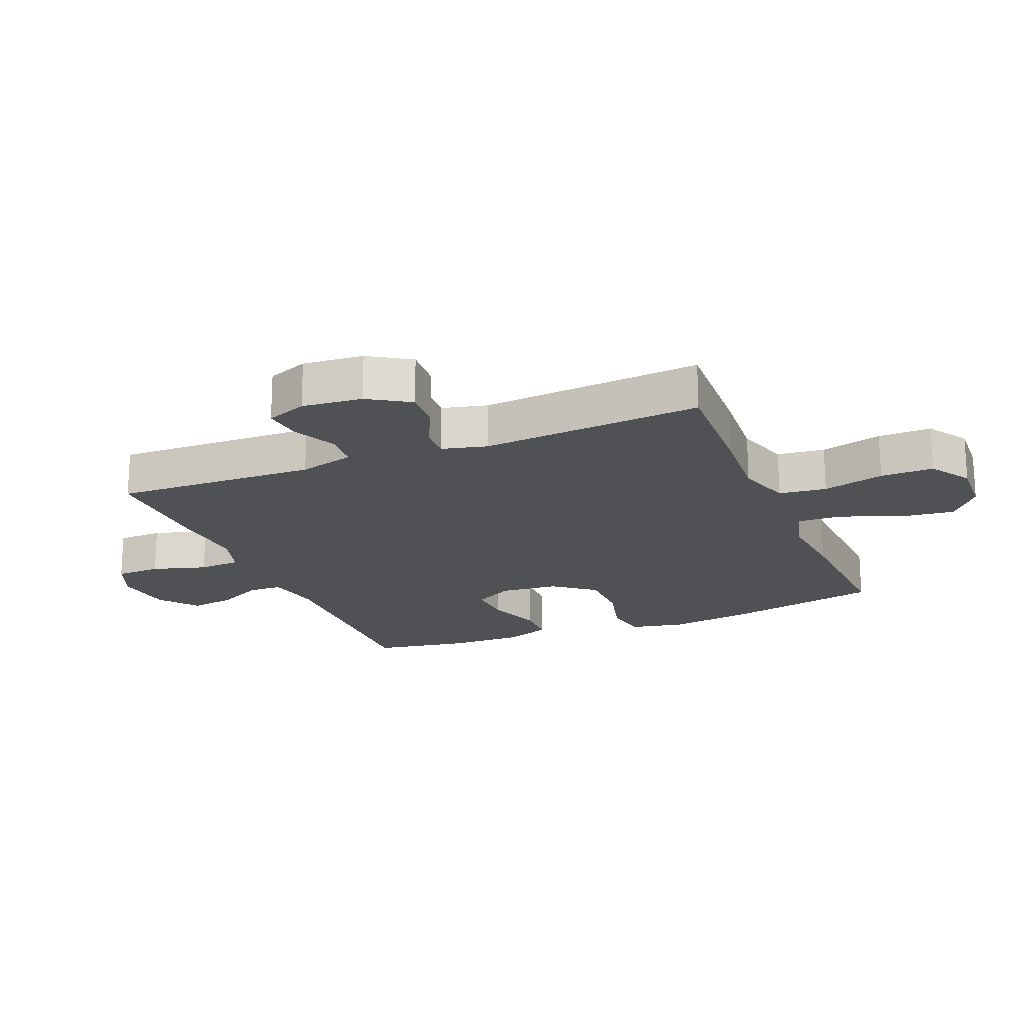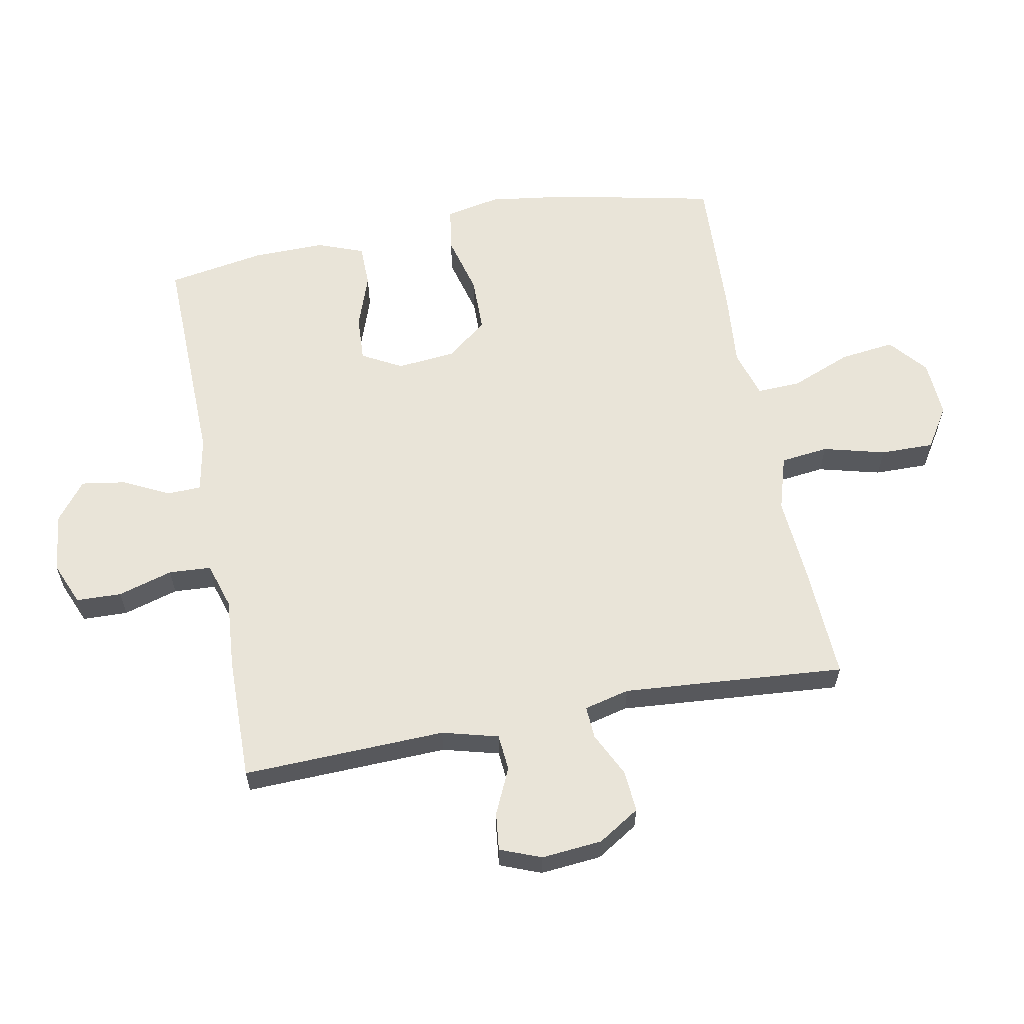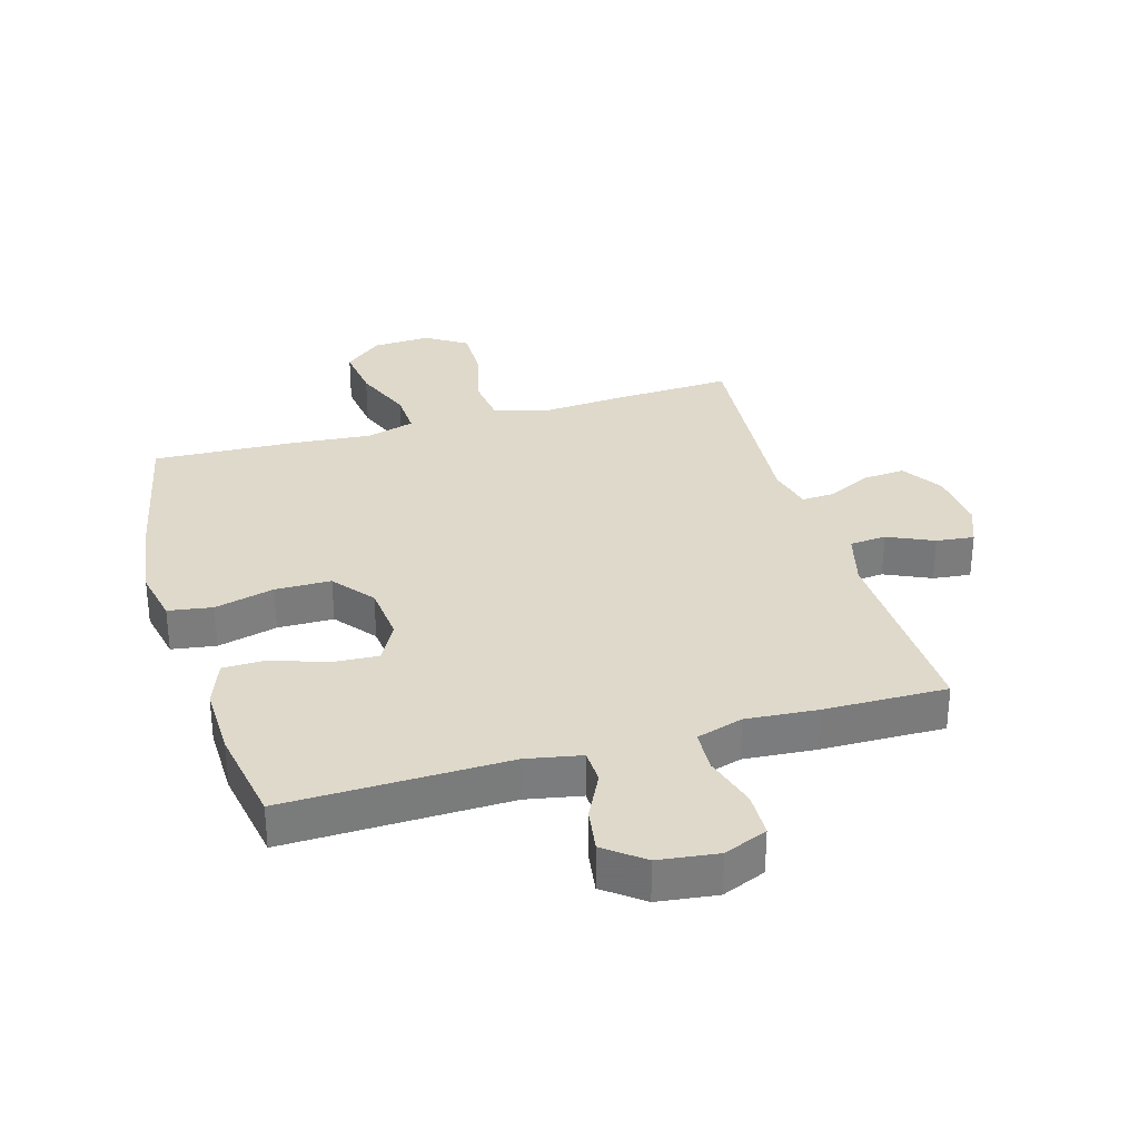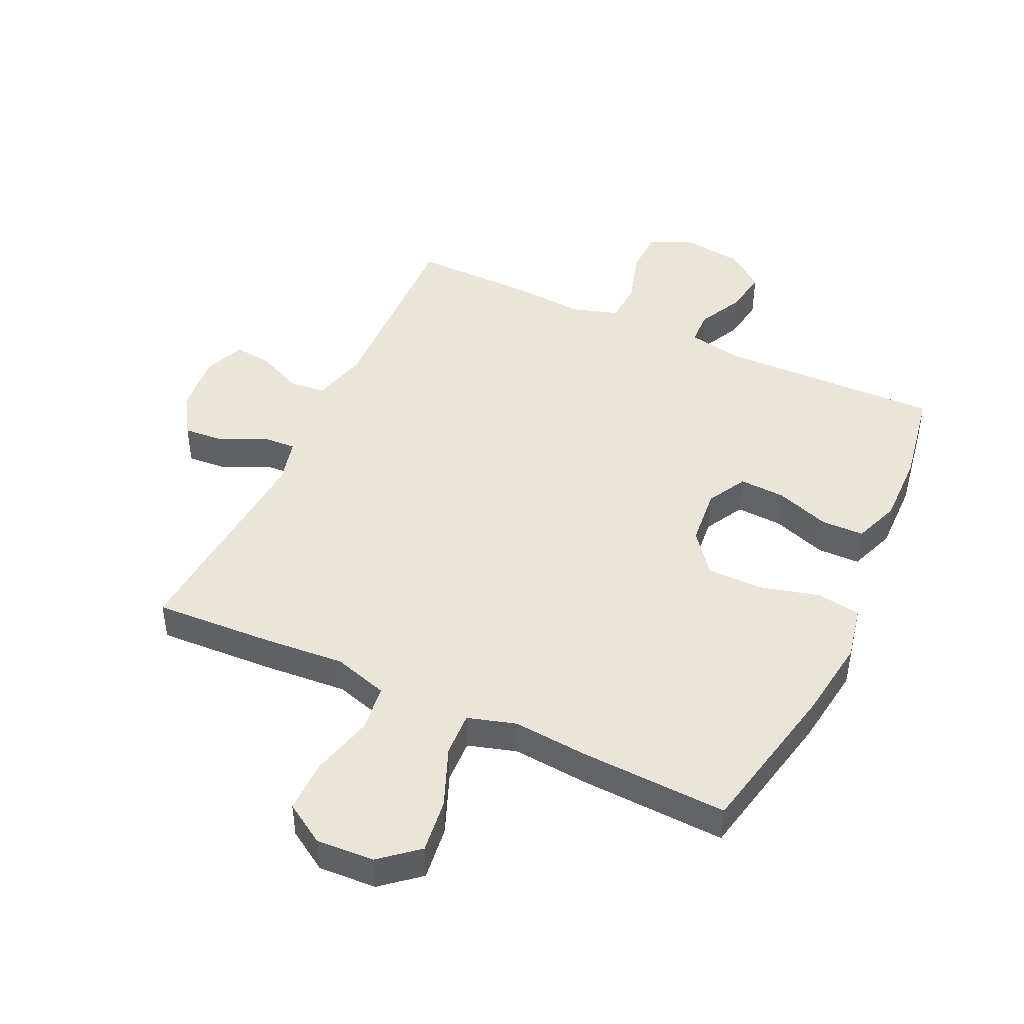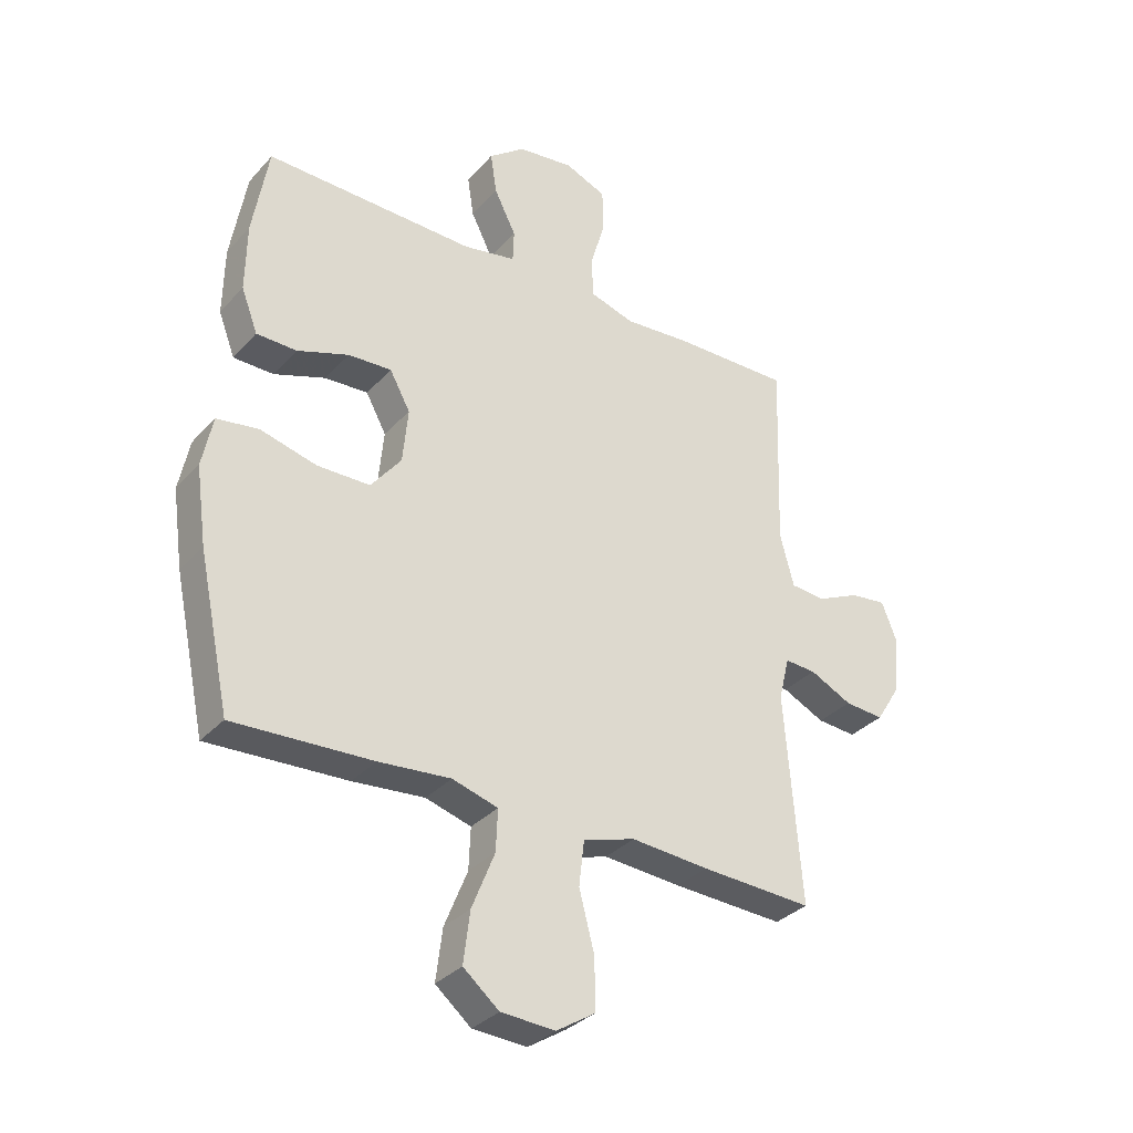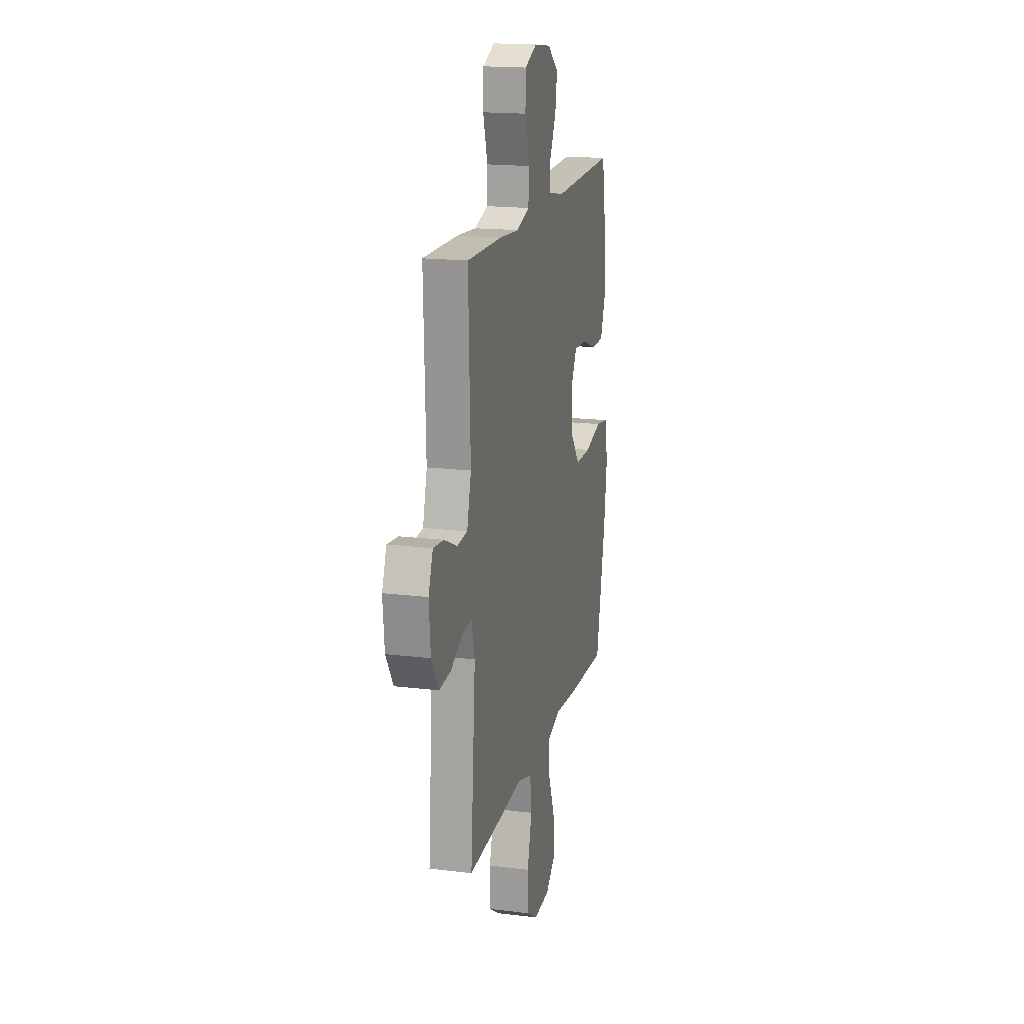
<metadata>
{"format":"obj","ext":"obj","renderer":"f3d","projection":"perspective","resolution":1024,"background":"white","views":[{"elev":-19.6,"azim":112.4,"up":"+Y"},{"elev":60.4,"azim":79.2,"up":"+Y"},{"elev":31.7,"azim":-16.3,"up":"+Y"},{"elev":45.4,"azim":-155.1,"up":"+Y"},{"elev":-33.0,"azim":-34.9,"up":"+Z"},{"elev":17.6,"azim":103.7,"up":"+Z"}]}
</metadata>
<code>
v -0.5 0.07 -0.5
v -0.554 0.07 -0.244
v -0.572 0.07 -0.113
v -0.554 0.07 -0.025
v -0.483 0.07 -0.014
v -0.386 0.07 -0.039
v -0.296 0.07 -0.038
v -0.244 0.07 0.028
v -0.235 0.07 0.122
v -0.27 0.07 0.186
v -0.344 0.07 0.182
v -0.432 0.07 0.151
v -0.501 0.07 0.152
v -0.529 0.07 0.226
v -0.527 0.07 0.343
v -0.5 0.07 0.5
v -0.14 0.07 0.492
v -0.051 0.07 0.509
v -0.049 0.07 0.564
v -0.086 0.07 0.638
v -0.097 0.07 0.709
v -0.035 0.07 0.757
v 0.061 0.07 0.769
v 0.131 0.07 0.74
v 0.133 0.07 0.667
v 0.107 0.07 0.579
v 0.111 0.07 0.511
v 0.186 0.07 0.488
v 0.3 0.07 0.497
v 0.5 0.07 0.5
v 0.489 0.07 0.173
v 0.513 0.07 0.083
v 0.572 0.07 0.078
v 0.646 0.07 0.112
v 0.707 0.07 0.119
v 0.733 0.07 0.053
v 0.724 0.07 -0.045
v 0.682 0.07 -0.112
v 0.615 0.07 -0.107
v 0.543 0.07 -0.072
v 0.49 0.07 -0.069
v 0.472 0.07 -0.142
v 0.5 0.07 -0.5
v 0.309 0.07 -0.491
v 0.176 0.07 -0.481
v 0.087 0.07 -0.508
v 0.078 0.07 -0.585
v 0.104 0.07 -0.685
v 0.105 0.07 -0.771
v 0.039 0.07 -0.813
v -0.054 0.07 -0.808
v -0.115 0.07 -0.757
v -0.104 0.07 -0.669
v -0.065 0.07 -0.572
v -0.062 0.07 -0.501
v -0.14 0.07 -0.478
v -0.263 0.07 -0.489
v -0.5 0 -0.5
v -0.554 0 -0.244
v -0.572 0 -0.113
v -0.554 0 -0.025
v -0.483 0 -0.014
v -0.386 0 -0.039
v -0.296 0 -0.038
v -0.244 0 0.028
v -0.235 0 0.122
v -0.27 0 0.186
v -0.344 0 0.182
v -0.432 0 0.151
v -0.501 0 0.152
v -0.529 0 0.226
v -0.527 0 0.343
v -0.5 0 0.5
v -0.14 0 0.492
v -0.051 0 0.509
v -0.049 0 0.564
v -0.086 0 0.638
v -0.097 0 0.709
v -0.035 0 0.757
v 0.061 0 0.769
v 0.131 0 0.74
v 0.133 0 0.667
v 0.107 0 0.579
v 0.111 0 0.511
v 0.186 0 0.488
v 0.3 0 0.497
v 0.5 0 0.5
v 0.489 0 0.173
v 0.513 0 0.083
v 0.572 0 0.078
v 0.646 0 0.112
v 0.707 0 0.119
v 0.733 0 0.053
v 0.724 0 -0.045
v 0.682 0 -0.112
v 0.615 0 -0.107
v 0.543 0 -0.072
v 0.49 0 -0.069
v 0.472 0 -0.142
v 0.5 0 -0.5
v 0.309 0 -0.491
v 0.176 0 -0.481
v 0.087 0 -0.508
v 0.078 0 -0.585
v 0.104 0 -0.685
v 0.105 0 -0.771
v 0.039 0 -0.813
v -0.054 0 -0.808
v -0.115 0 -0.757
v -0.104 0 -0.669
v -0.065 0 -0.572
v -0.062 0 -0.501
v -0.14 0 -0.478
v -0.263 0 -0.489
f 4 5 6
f 3 4 6
f 2 3 6
f 1 2 6
f 57 1 6
f 56 57 6
f 55 56 6 7
f 52 53 54
f 51 52 54
f 50 51 54
f 49 50 54
f 48 49 54
f 47 48 54
f 46 47 54 55
f 55 7 8
f 46 55 8
f 45 46 8
f 45 8 9
f 44 45 9
f 43 44 9
f 42 43 9
f 38 39 40
f 37 38 40
f 36 37 40
f 35 36 40
f 34 35 40
f 33 34 40
f 32 33 40 41
f 42 9 10
f 41 42 10
f 32 41 10
f 31 32 10
f 30 31 10
f 29 30 10
f 28 29 10
f 24 25 26
f 23 24 26
f 22 23 26
f 21 22 26
f 20 21 26
f 19 20 26
f 18 19 26 27
f 28 10 11
f 27 28 11
f 18 27 11
f 17 18 11
f 15 16 17
f 14 15 17
f 13 14 17
f 12 13 17
f 11 12 17
f 63 62 61
f 63 61 60
f 63 60 59
f 63 59 58
f 63 58 114
f 63 114 113
f 64 63 113 112
f 111 110 109
f 111 109 108
f 111 108 107
f 111 107 106
f 111 106 105
f 111 105 104
f 112 111 104 103
f 65 64 112
f 65 112 103
f 65 103 102
f 66 65 102
f 66 102 101
f 66 101 100
f 66 100 99
f 97 96 95
f 97 95 94
f 97 94 93
f 97 93 92
f 97 92 91
f 97 91 90
f 98 97 90 89
f 67 66 99
f 67 99 98
f 67 98 89
f 67 89 88
f 67 88 87
f 67 87 86
f 67 86 85
f 83 82 81
f 83 81 80
f 83 80 79
f 83 79 78
f 83 78 77
f 83 77 76
f 84 83 76 75
f 68 67 85
f 68 85 84
f 68 84 75
f 68 75 74
f 74 73 72
f 74 72 71
f 74 71 70
f 74 70 69
f 74 69 68
f 1 58 59 2
f 2 59 60 3
f 3 60 61 4
f 4 61 62 5
f 5 62 63 6
f 6 63 64 7
f 7 64 65 8
f 8 65 66 9
f 9 66 67 10
f 10 67 68 11
f 11 68 69 12
f 12 69 70 13
f 13 70 71 14
f 14 71 72 15
f 15 72 73 16
f 16 73 74 17
f 17 74 75 18
f 18 75 76 19
f 19 76 77 20
f 20 77 78 21
f 21 78 79 22
f 22 79 80 23
f 23 80 81 24
f 24 81 82 25
f 25 82 83 26
f 26 83 84 27
f 27 84 85 28
f 28 85 86 29
f 29 86 87 30
f 30 87 88 31
f 31 88 89 32
f 32 89 90 33
f 33 90 91 34
f 34 91 92 35
f 35 92 93 36
f 36 93 94 37
f 37 94 95 38
f 38 95 96 39
f 39 96 97 40
f 40 97 98 41
f 41 98 99 42
f 42 99 100 43
f 43 100 101 44
f 44 101 102 45
f 45 102 103 46
f 46 103 104 47
f 47 104 105 48
f 48 105 106 49
f 49 106 107 50
f 50 107 108 51
f 51 108 109 52
f 52 109 110 53
f 53 110 111 54
f 54 111 112 55
f 55 112 113 56
f 56 113 114 57
f 57 114 58 1

</code>
